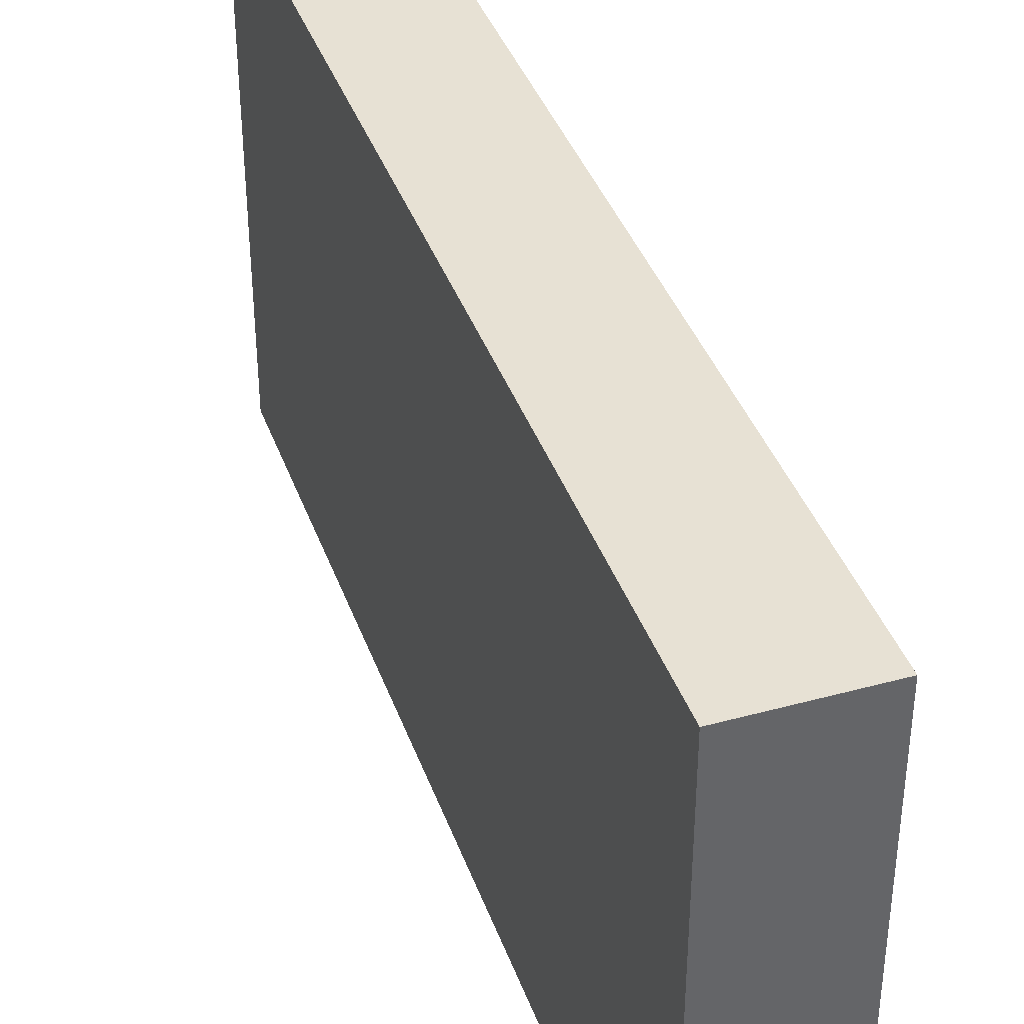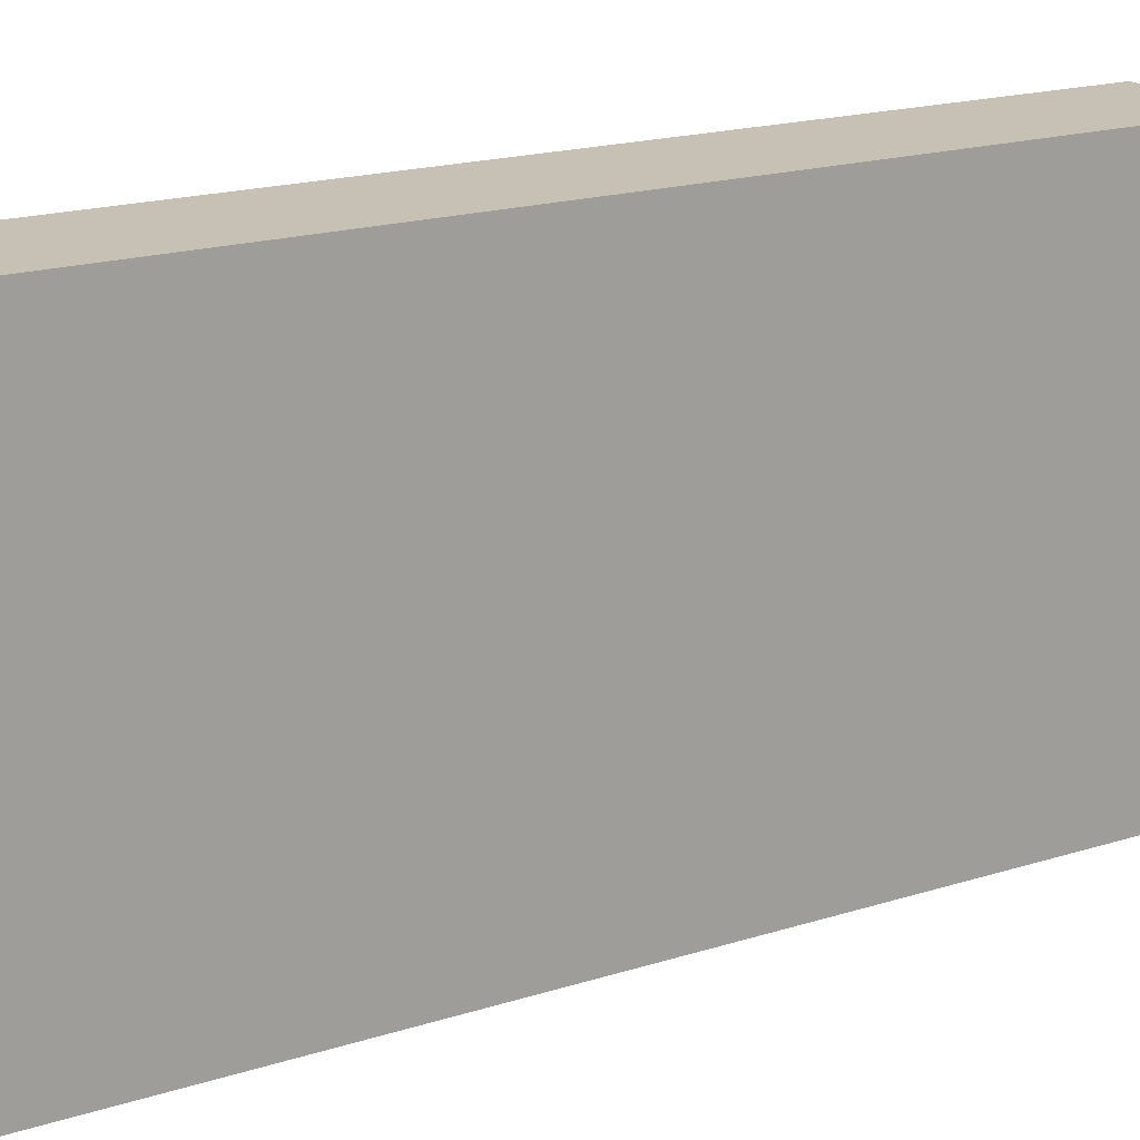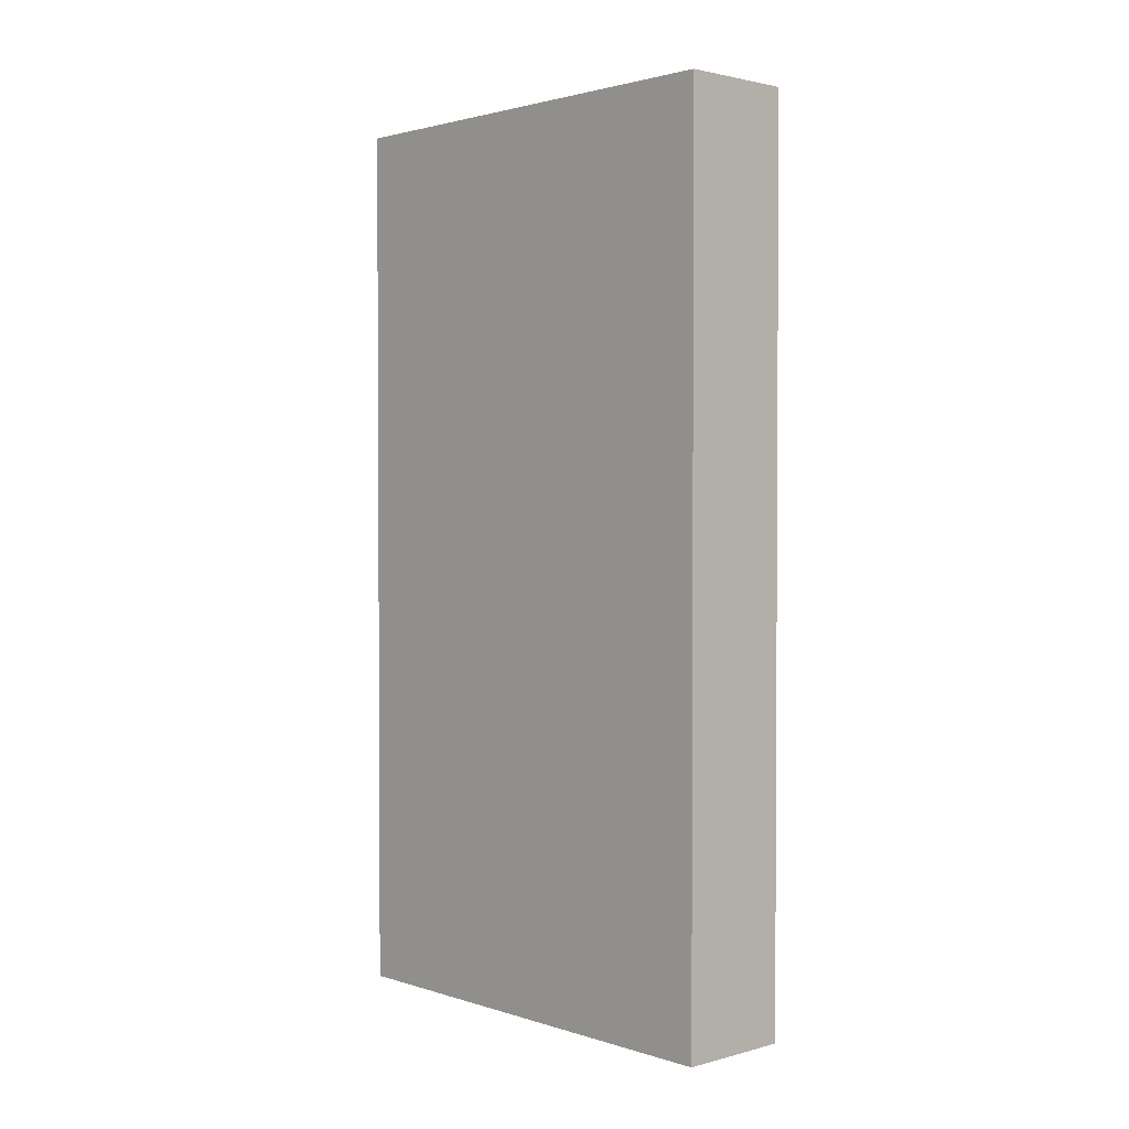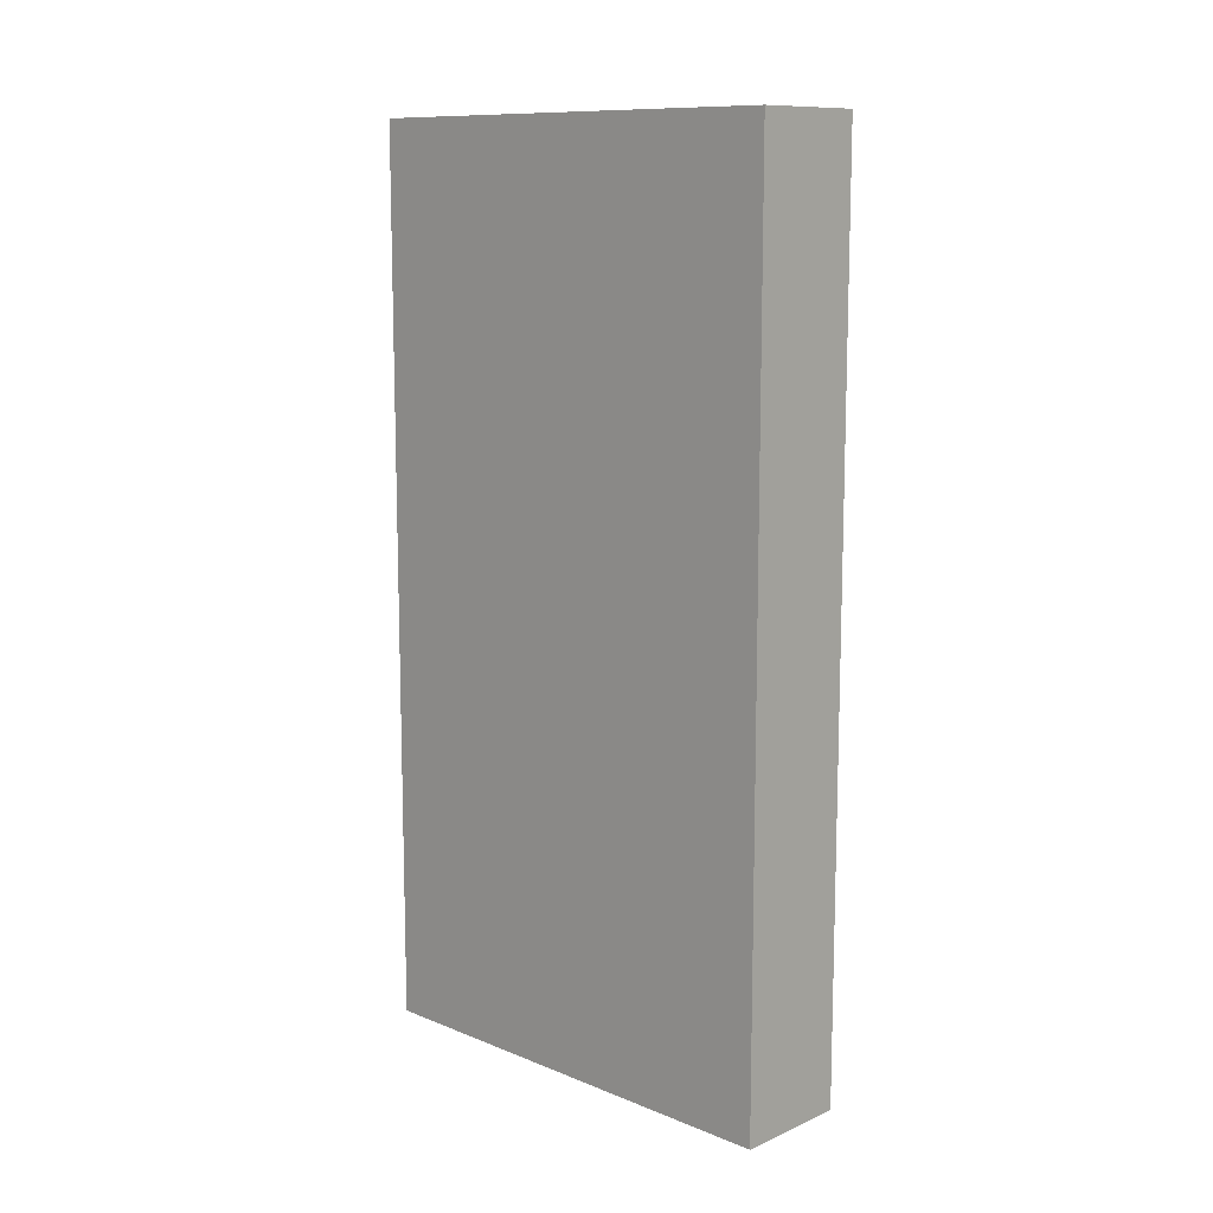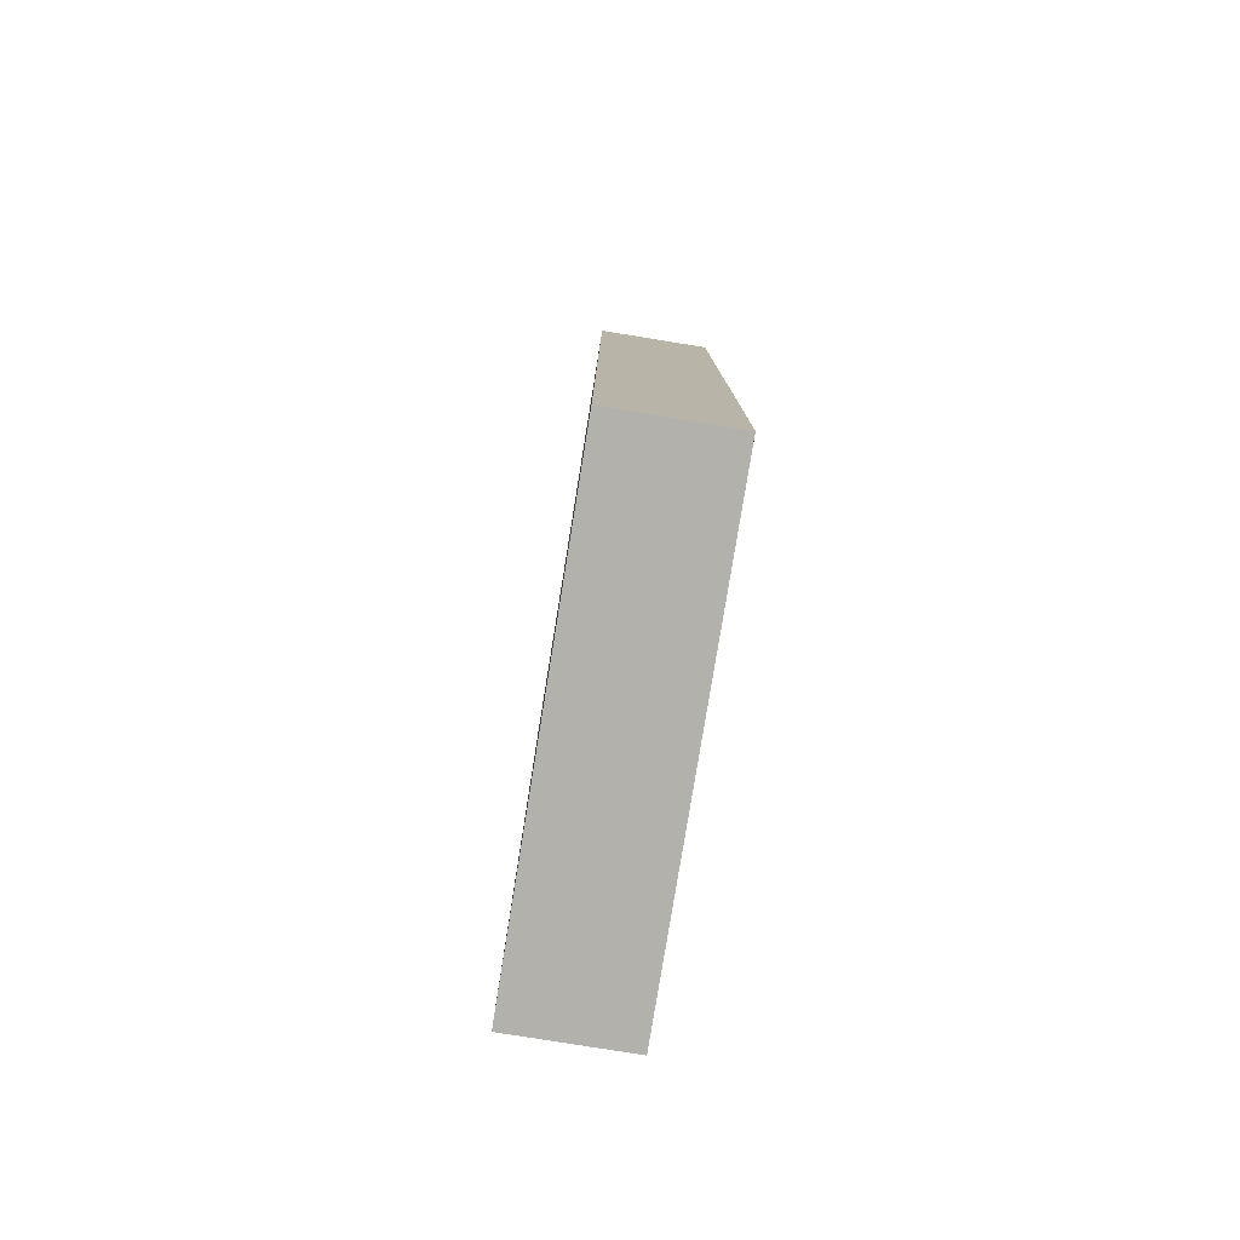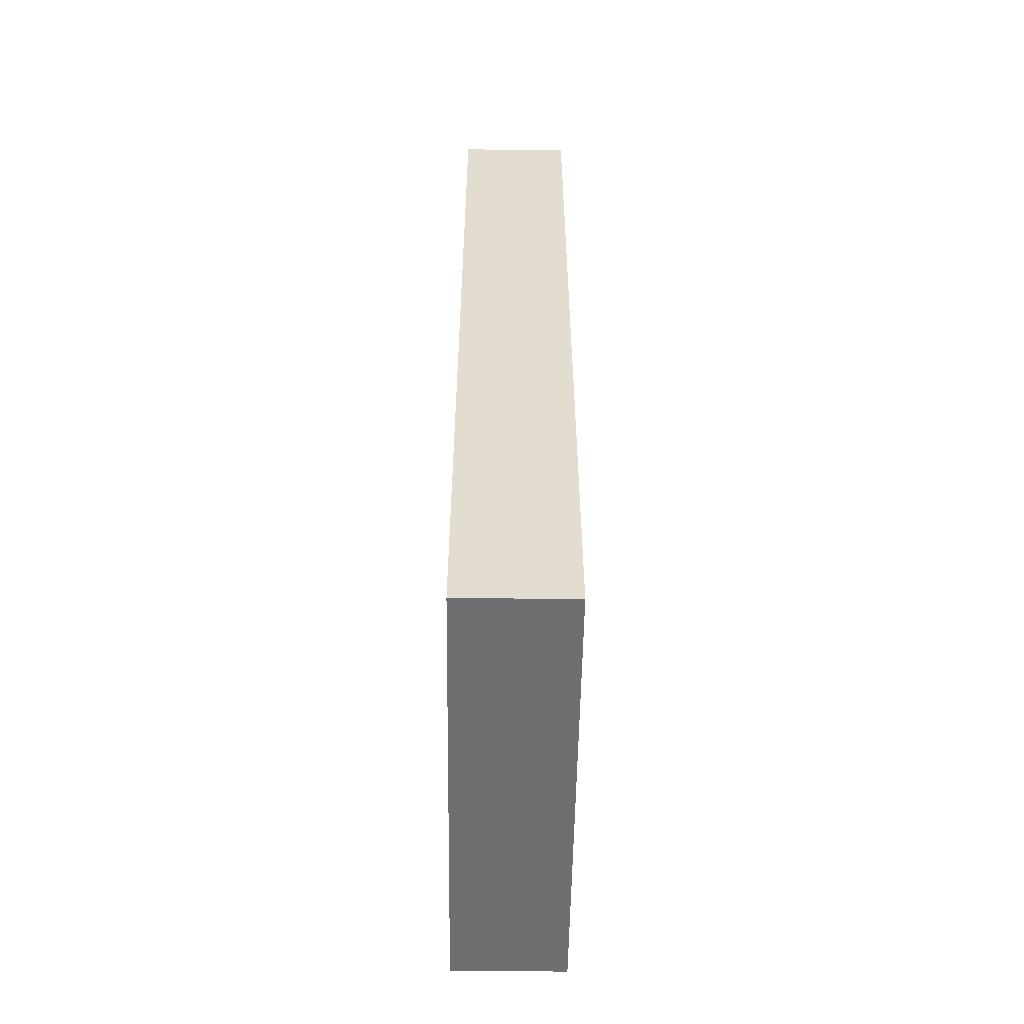
<metadata>
{"format":"obj","ext":"obj","renderer":"f3d","projection":"perspective","resolution":1024,"background":"white","views":[{"elev":39.5,"azim":-18.8,"up":"+Y"},{"elev":18.6,"azim":-121.3,"up":"+Y"},{"elev":2.0,"azim":-42.8,"up":"+Z"},{"elev":11.2,"azim":-46.0,"up":"+Z"},{"elev":-79.1,"azim":170.8,"up":"+Z"},{"elev":-54.6,"azim":179.2,"up":"+Z"}]}
</metadata>
<code>
v 0.0376 0.0045 0.01216
v 0.0376 -0.0045 0.01216
v 0.0376 0.0045 -0.0053
v 0.03537 0.0045 -0.0053
v 0.03537 -0.0045 0.01216
v 0.03537 -0.0045 -0.0053
v 0.03537 0.0045 0.01216
v 0.0376 -0.0045 -0.0053
f 1 2 3
f 1 3 4
f 5 2 1
f 6 4 3
f 6 5 4
f 6 2 5
f 7 5 1
f 7 1 4
f 7 4 5
f 8 6 3
f 8 3 2
f 8 2 6

</code>
